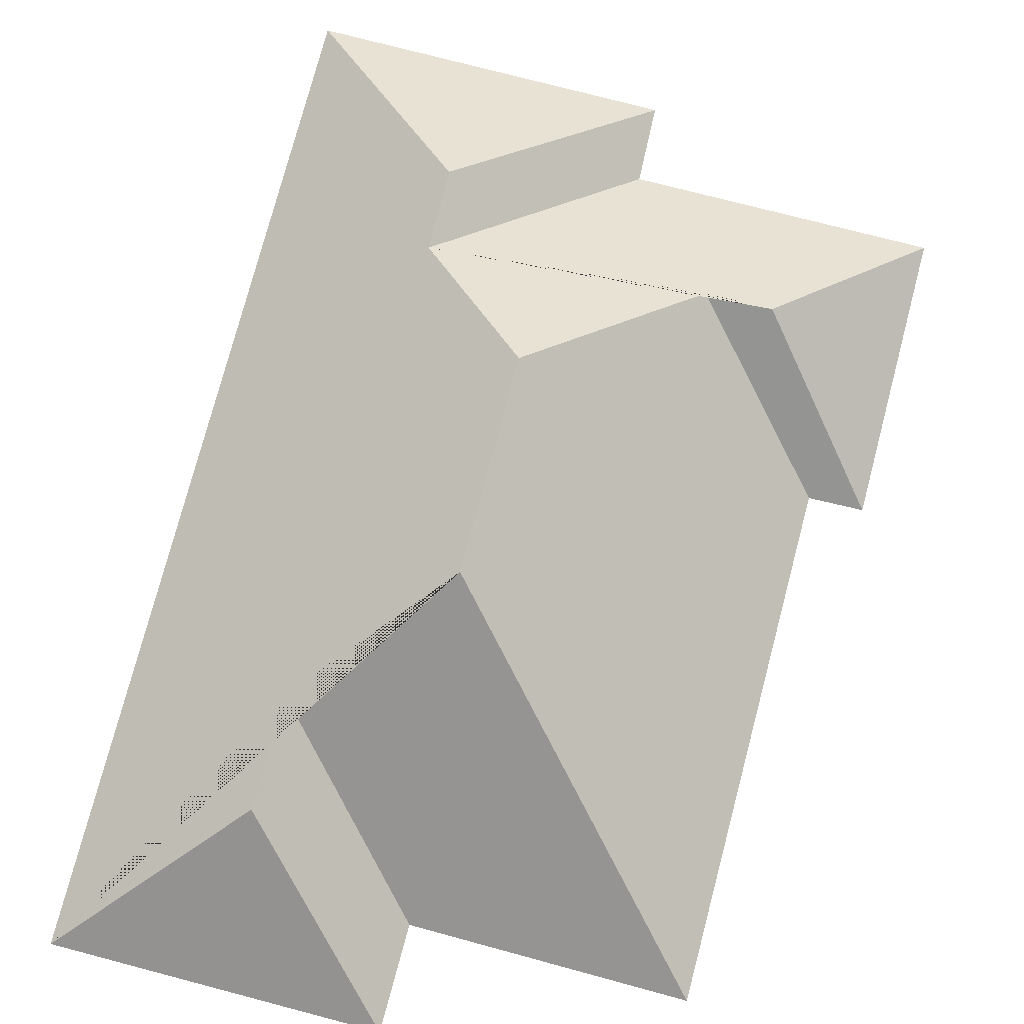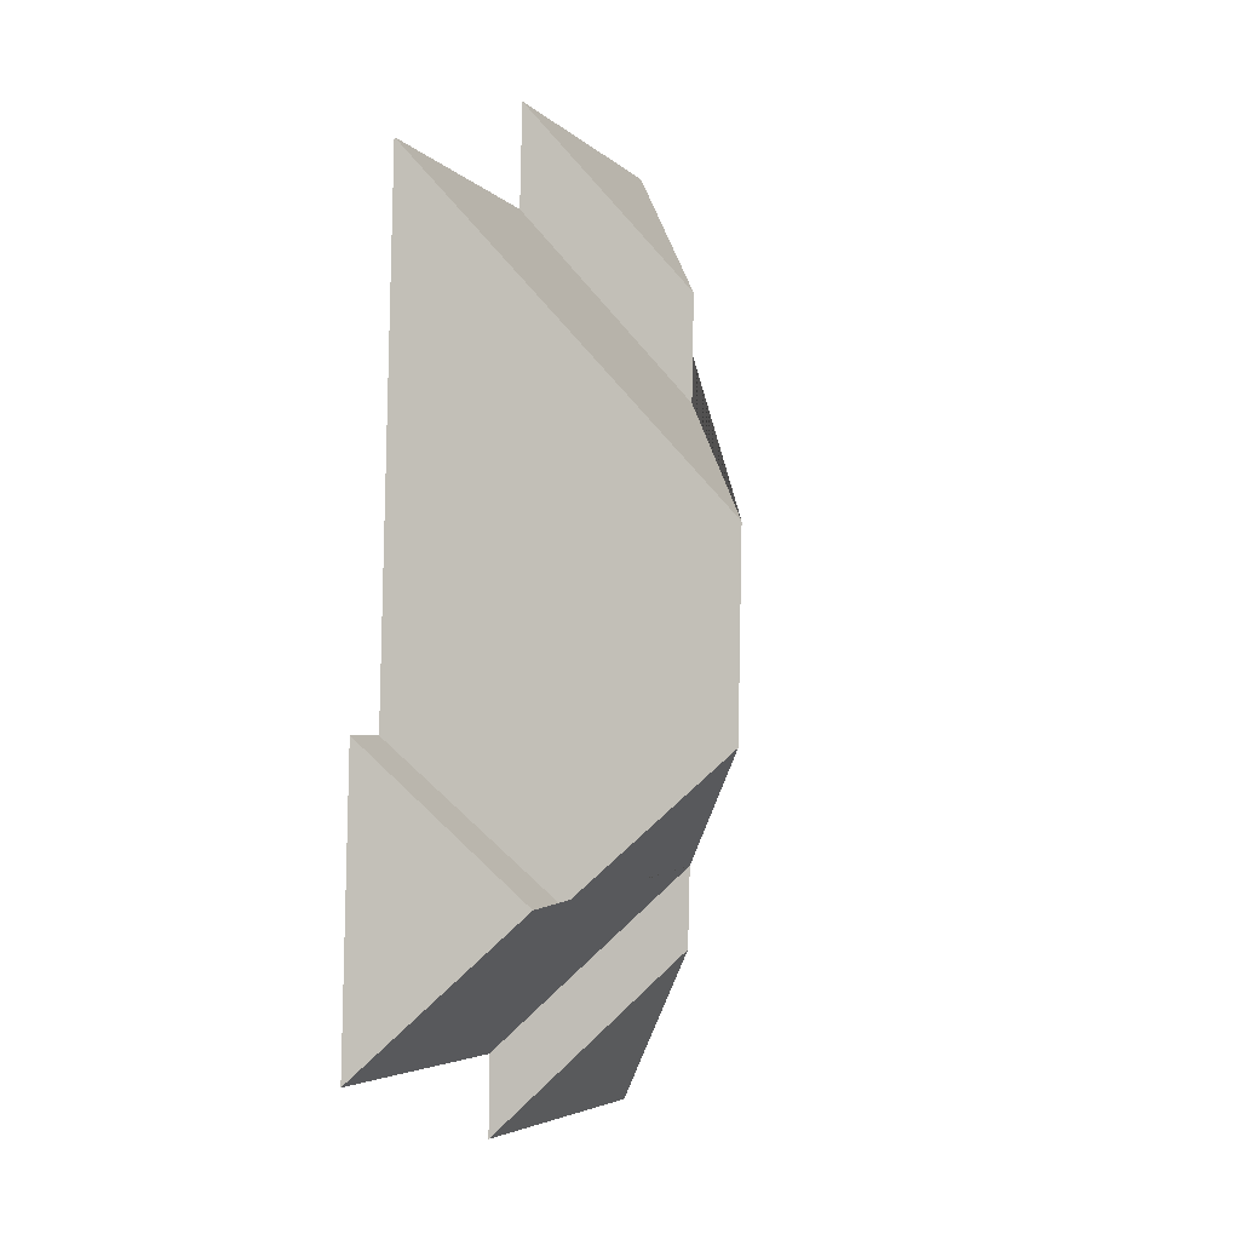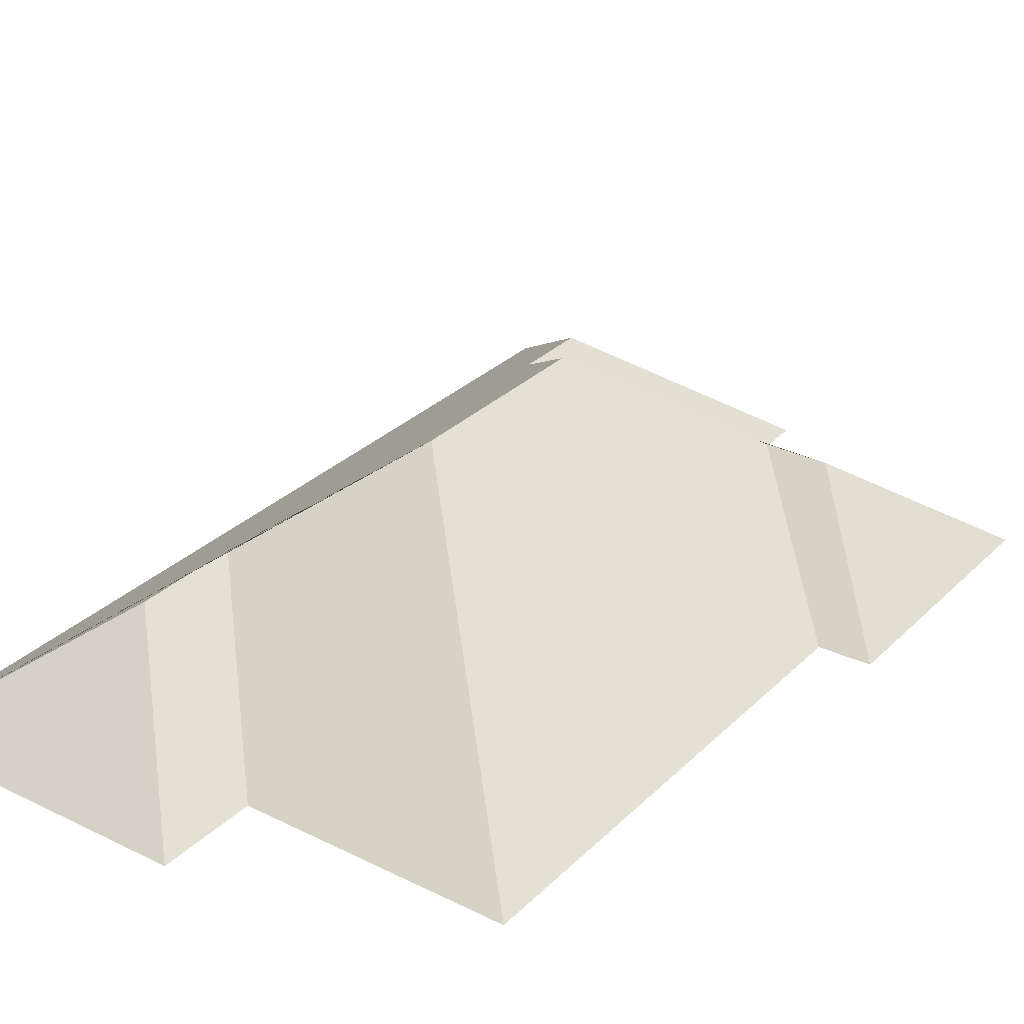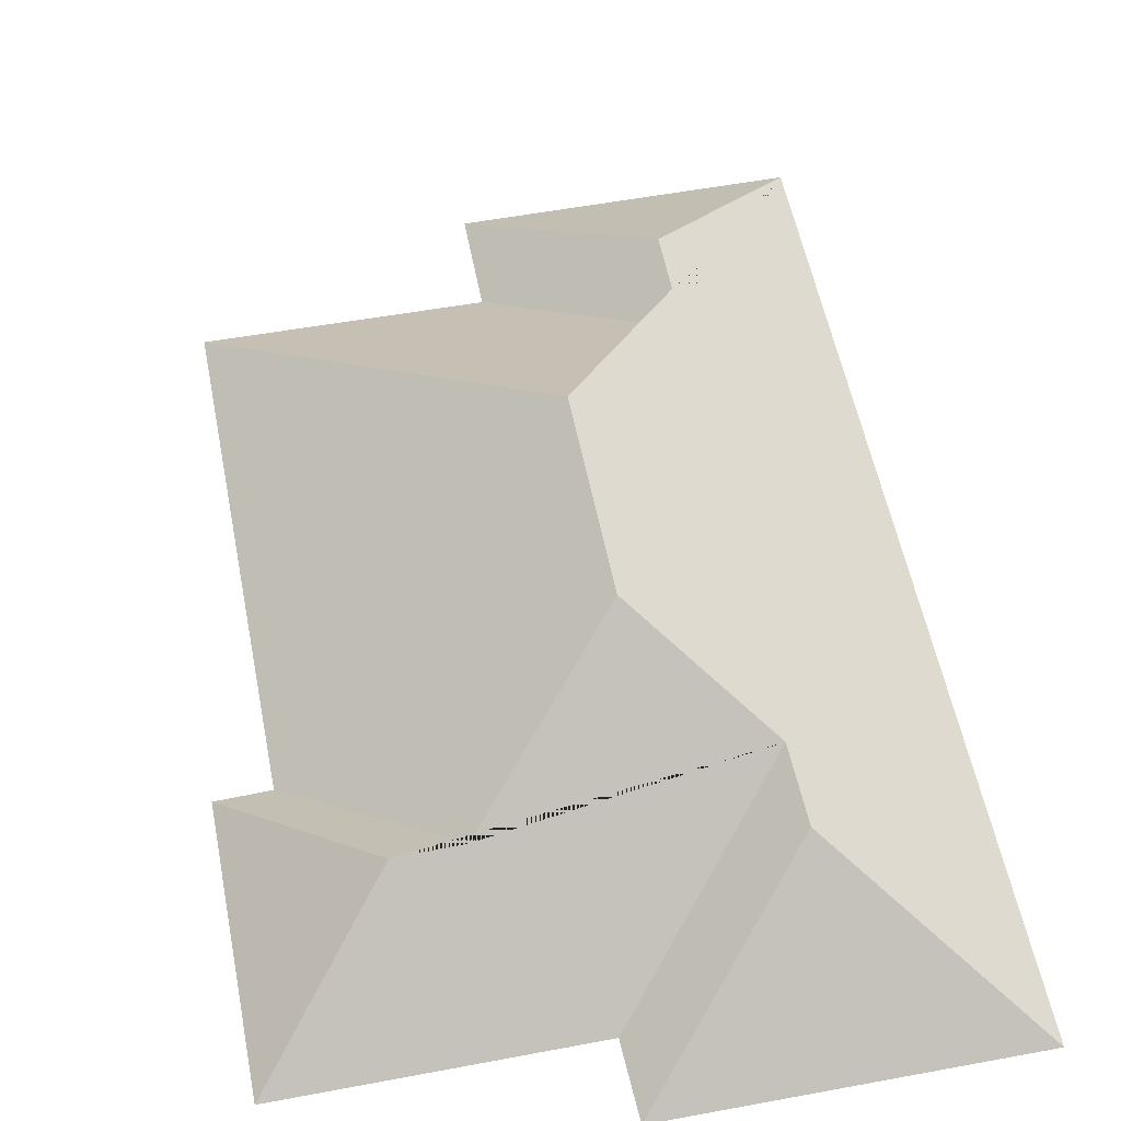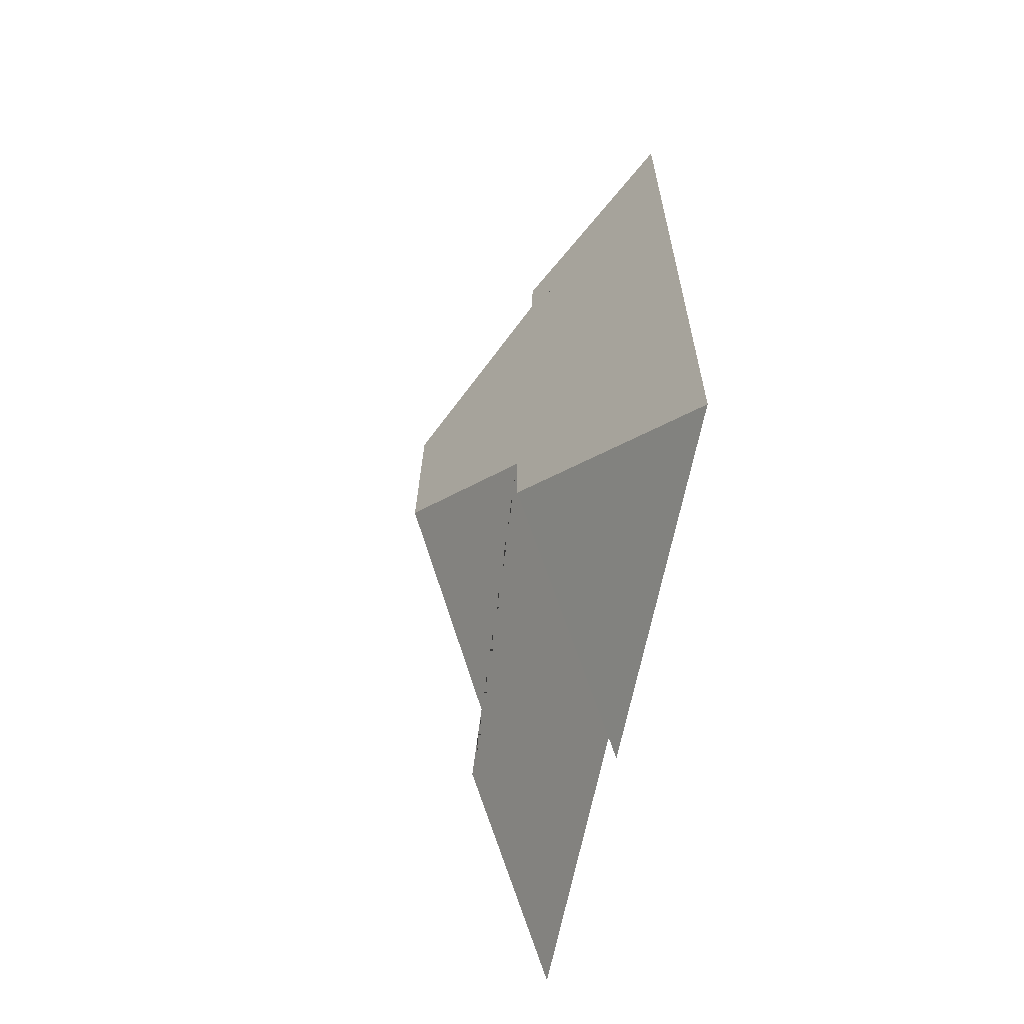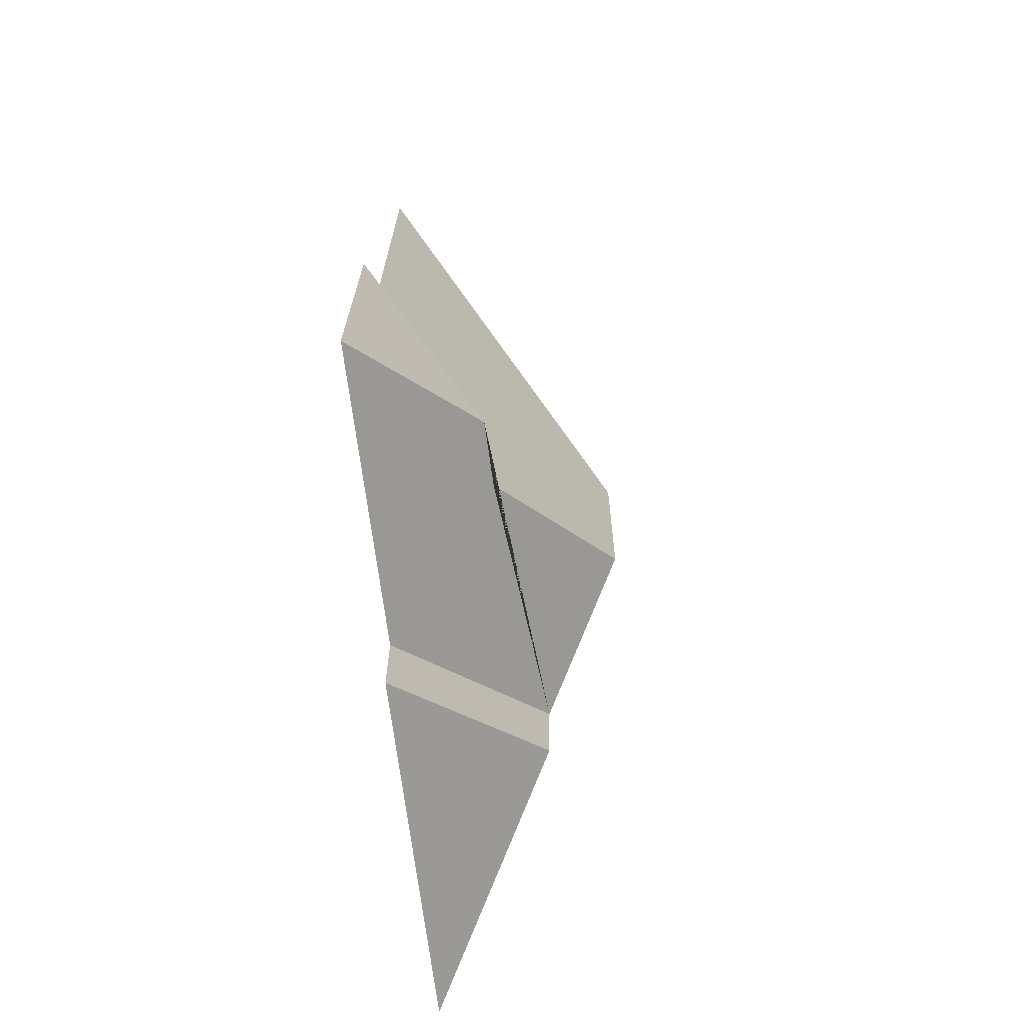
<metadata>
{"format":"obj","ext":"obj","renderer":"f3d","projection":"perspective","resolution":1024,"background":"white","views":[{"elev":76.0,"azim":11.7,"up":"+Y"},{"elev":-1.0,"azim":110.8,"up":"+Z"},{"elev":29.7,"azim":32.7,"up":"+Y"},{"elev":55.2,"azim":165.9,"up":"+Y"},{"elev":-70.8,"azim":-101.8,"up":"+Z"},{"elev":-66.5,"azim":97.3,"up":"+Z"}]}
</metadata>
<code>
o CG10_500_033058_0027_roof
v 115.3 75 -16
v 11.02 75 -21.48
v 117.3 75 -49.39
v 204.8 75 -44.13
v 66.7 113.5 -70.05
v 68.68 113.6 -105.4
v 114.1 145 -145.9
v 213.6 75 -207.2
v 117.7 145 -212.6
v 231 75 -206.7
v 81.37 117.3 -250.6
v 168.2 109.9 -255.9
v 189.5 109.7 -255.1
v 82.29 116.9 -276.5
v 235.8 75 -298.2
v 139.8 75 -302.9
v 140.3 75 -327.9
v 27.43 75 -333.8
v 115.3 0 -16
v 11.02 0 -21.48
v 27.43 0 -333.8
v 140.3 0 -327.9
v 139.8 0 -302.9
v 235.8 0 -298.2
v 231 0 -206.7
v 213.6 0 -207.2
v 204.8 0 -44.13
v 117.3 0 -49.39
f 2 1 5
f 2 5 6 7 9 11 14 18
f 1 5 6 3
f 3 6 7 4
f 4 7 9 12 8
f 11 9 12 13 15 16
f 13 12 8 10
f 15 13 10
f 14 11 16 17
f 18 14 17

</code>
